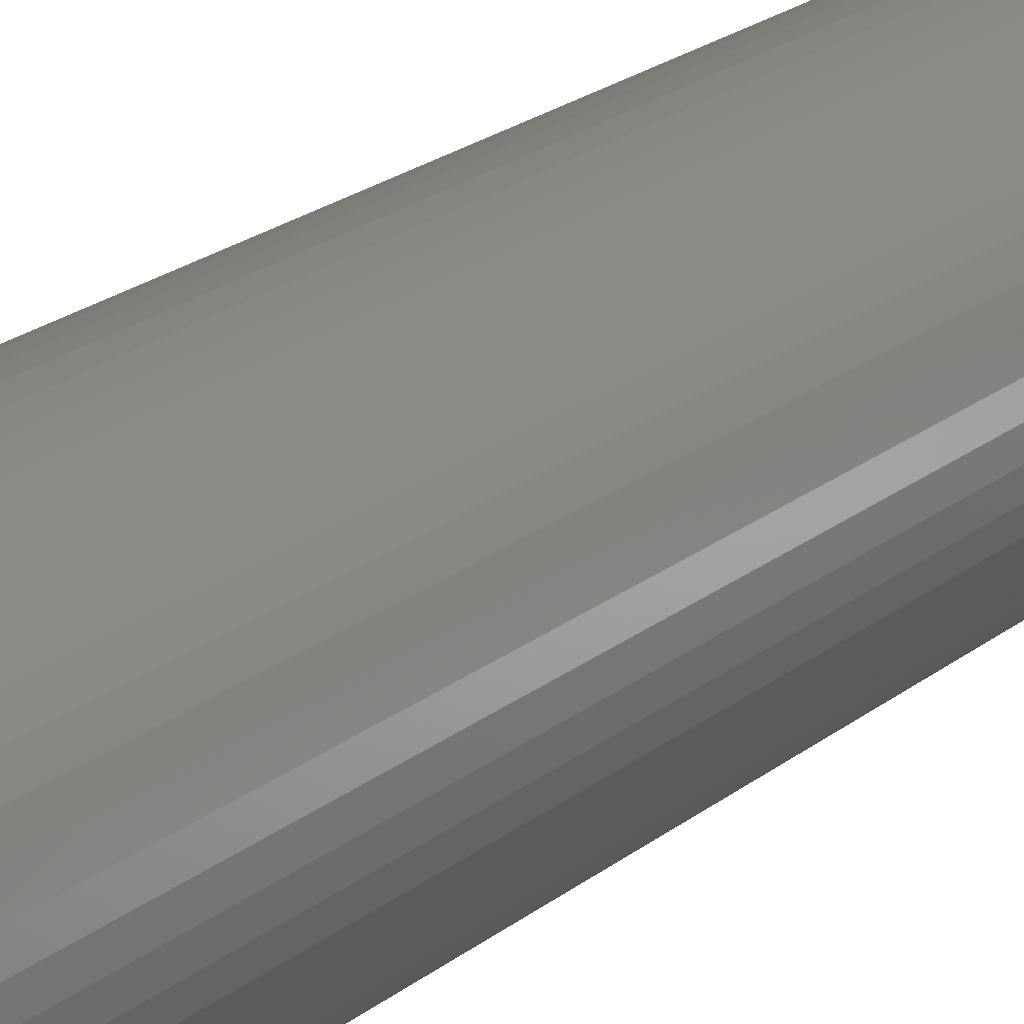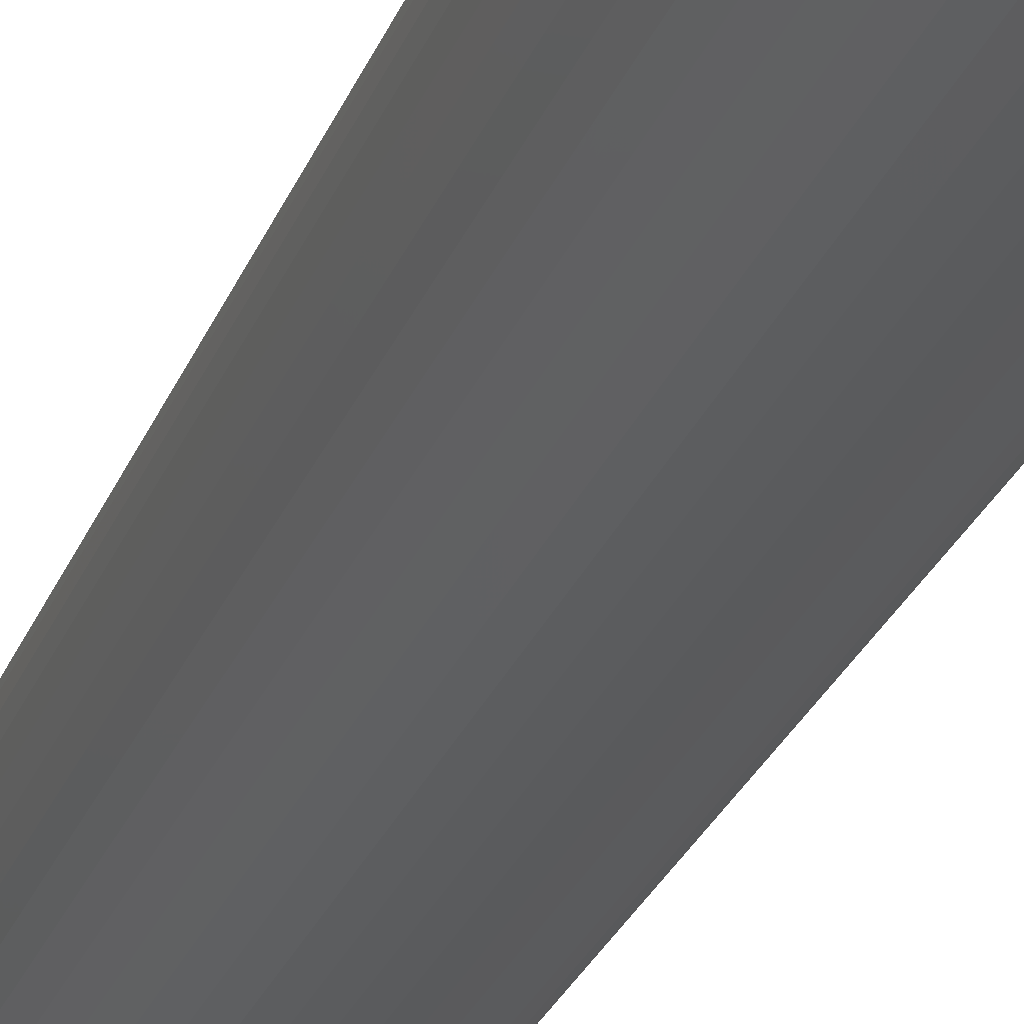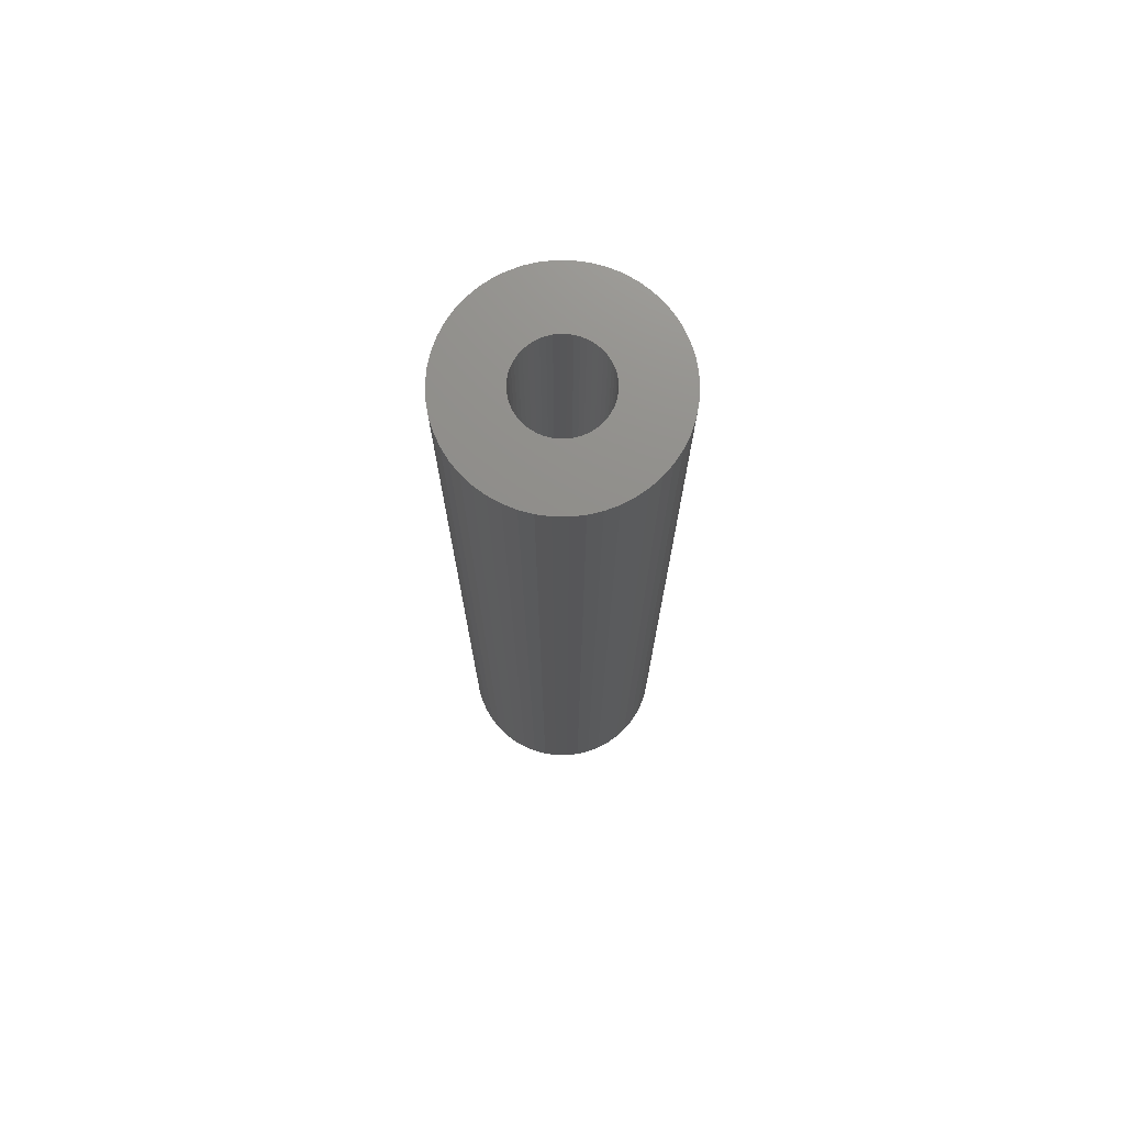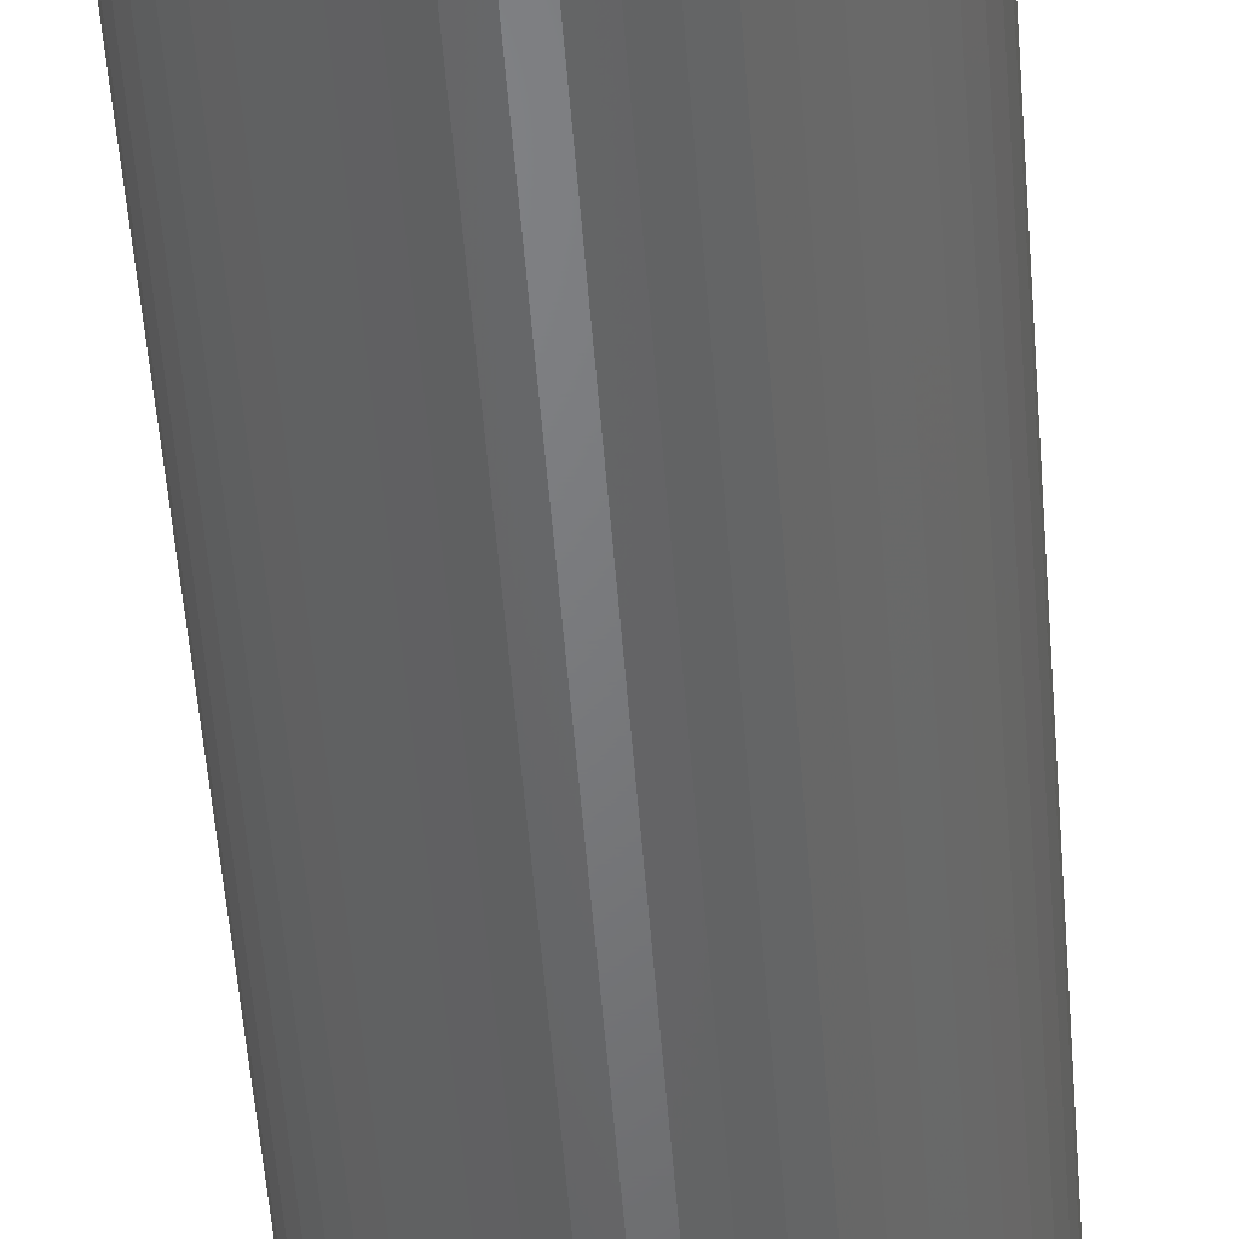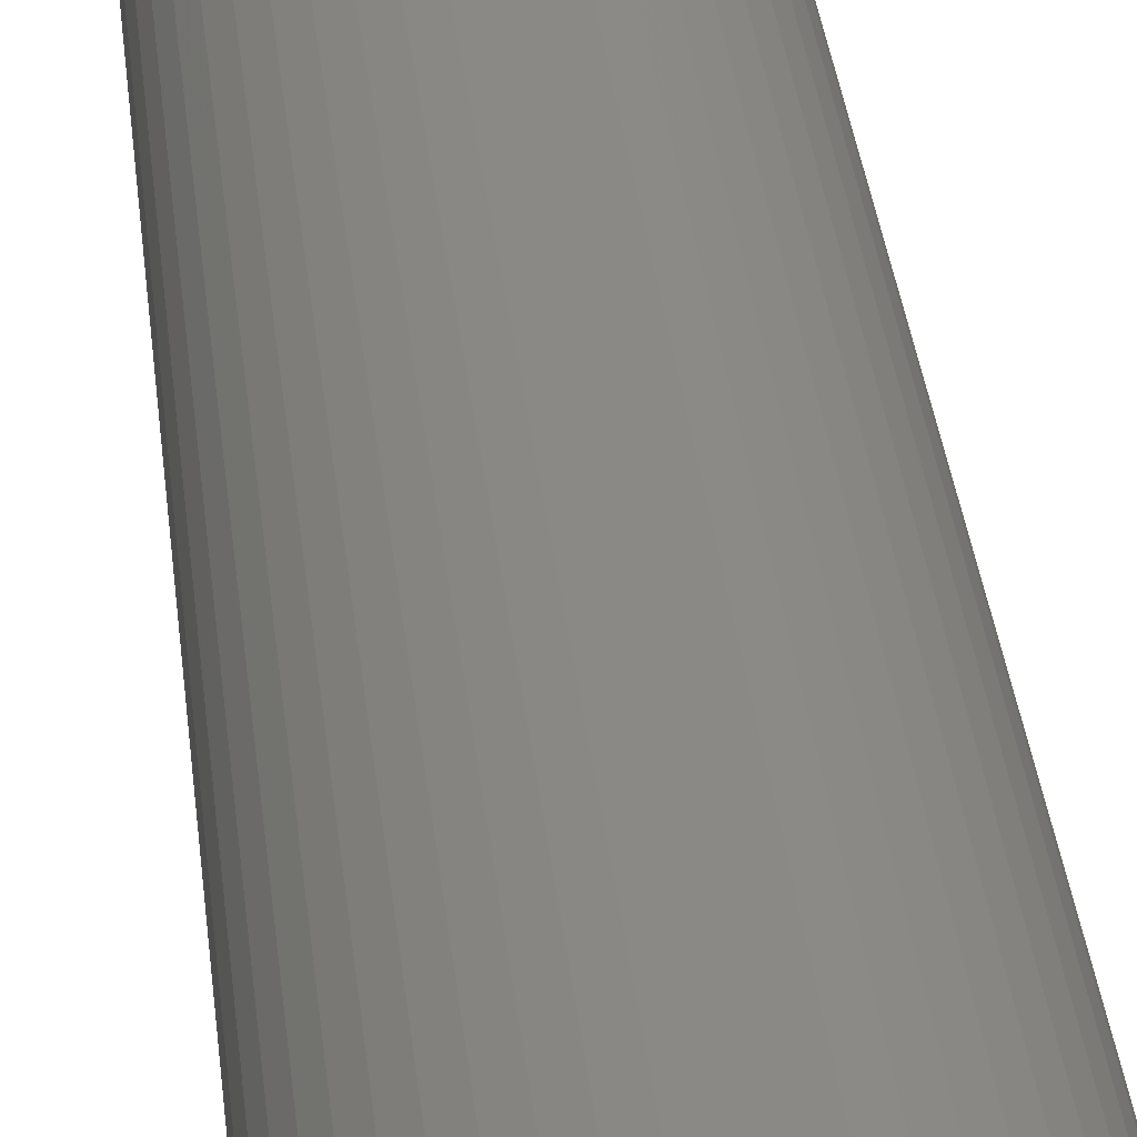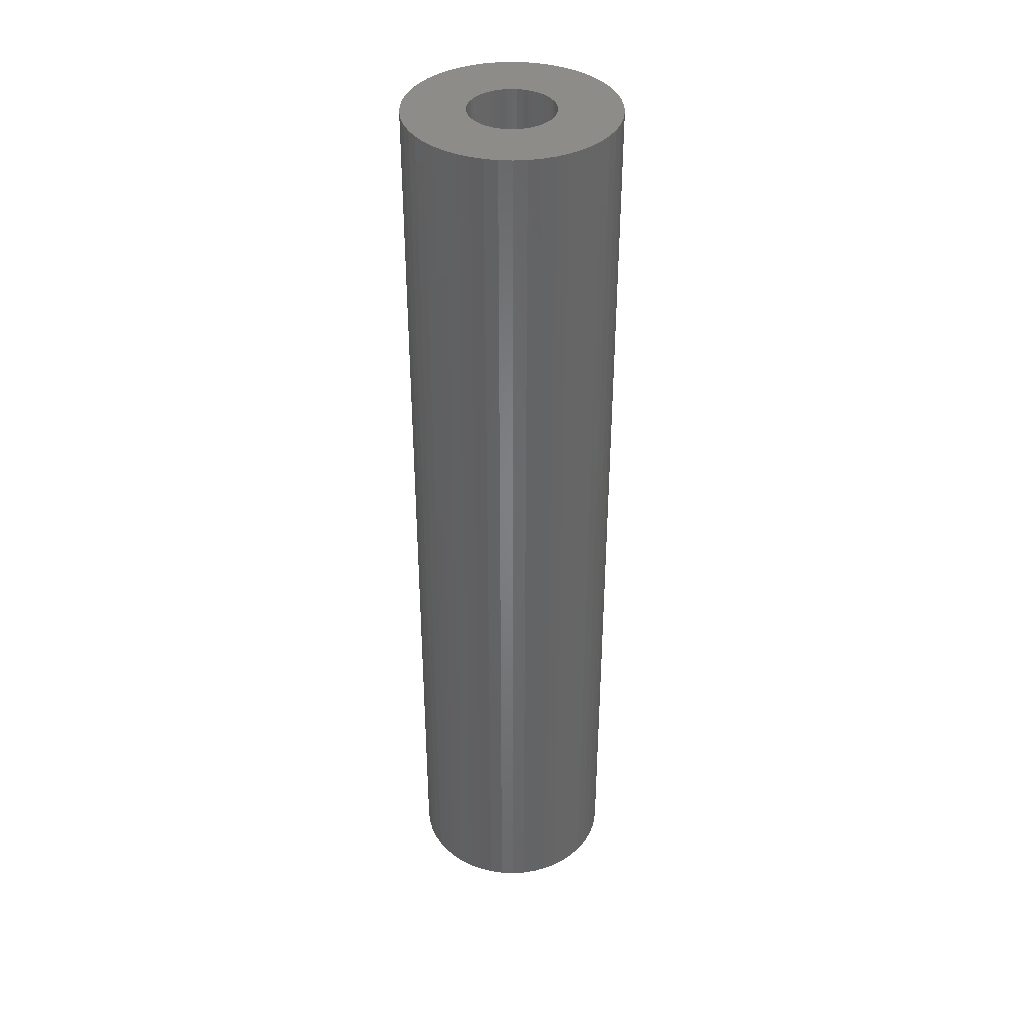
<metadata>
{"format":"stl","ext":"stl","renderer":"f3d","projection":"perspective","resolution":1024,"background":"white","views":[{"elev":19.9,"azim":-146.1,"up":"+Y"},{"elev":-26.5,"azim":-17.9,"up":"+Y"},{"elev":73.6,"azim":36.8,"up":"+Z"},{"elev":-50.6,"azim":-175.7,"up":"+Y"},{"elev":30.0,"azim":-5.4,"up":"+Y"},{"elev":38.1,"azim":-25.7,"up":"+Z"}]}
</metadata>
<code>
# stl→obj: 200 verts, 400 faces
v 5.5 0 25
v 5.457 0.6893 -25
v 5.457 0.6893 25
v 5.5 0 -25
v -5.5 0 -25
v -5.457 0.6893 25
v -5.457 0.6893 -25
v -5.5 0 25
v 0.3453 5.489 -25
v -0.3453 5.489 25
v 0.3453 5.489 25
v -0.3453 5.489 -25
v 4.009 3.765 -25
v 3.506 4.238 25
v 4.009 3.765 25
v 3.506 4.238 -25
v -3.506 4.238 -25
v -4.009 3.765 25
v -3.506 4.238 25
v -4.009 3.765 -25
v -1.7 5.231 -25
v -2.342 4.977 25
v -1.7 5.231 25
v -2.342 4.977 -25
v 5.114 2.025 25
v 4.82 2.65 -25
v 4.82 2.65 25
v 5.114 2.025 -25
v 2.342 4.977 -25
v 1.7 5.231 25
v 2.342 4.977 25
v 1.7 5.231 -25
v 1.031 5.403 25
v 1.031 5.403 -25
v 2.947 4.644 25
v 2.947 4.644 -25
v -4.82 2.65 -25
v -4.45 3.233 25
v -4.45 3.233 -25
v -4.82 2.65 25
v -5.327 1.368 25
v -5.327 1.368 -25
v -2.947 4.644 -25
v -2.947 4.644 25
v -1.031 5.403 25
v -1.031 5.403 -25
v -1.7 -5.231 -25
v -1.031 -5.403 25
v -1.7 -5.231 25
v -1.031 -5.403 -25
v 0.3453 -5.489 -25
v 1.031 -5.403 25
v 0.3453 -5.489 25
v 1.031 -5.403 -25
v 5.327 1.368 25
v 5.327 1.368 -25
v 4.45 3.233 25
v 4.45 3.233 -25
v -5.114 2.025 -25
v -5.114 2.025 25
v 2.25 0 25
v 2.232 0.282 25
v 5.457 -0.6893 25
v 2.179 0.5596 25
v 2.232 -0.282 25
v 2.092 0.8283 25
v 5.327 -1.368 25
v 1.972 1.084 25
v 2.179 -0.5596 25
v 1.82 1.323 25
v 5.114 -2.025 25
v 1.64 1.54 25
v 2.092 -0.8283 25
v 1.434 1.734 25
v 4.82 -2.65 25
v 1.206 1.9 25
v 1.972 -1.084 25
v 4.45 -3.233 25
v 0.958 2.036 25
v 0.6953 2.14 25
v 0.4216 2.21 25
v 0.1413 2.246 25
v -0.1413 2.246 25
v -0.4216 2.21 25
v -0.6953 2.14 25
v -0.958 2.036 25
v -1.206 1.9 25
v -1.434 1.734 25
v -1.64 1.54 25
v -1.82 1.323 25
v -1.972 1.084 25
v 1.82 -1.323 25
v 4.009 -3.765 25
v 1.64 -1.54 25
v 3.506 -4.238 25
v 1.434 -1.734 25
v 2.947 -4.644 25
v 1.206 -1.9 25
v 2.342 -4.977 25
v 0.958 -2.036 25
v 1.7 -5.231 25
v 0.6953 -2.14 25
v 0.4216 -2.21 25
v 0.1413 -2.246 25
v -0.1413 -2.246 25
v -0.3453 -5.489 25
v -0.4216 -2.21 25
v -0.6953 -2.14 25
v -0.958 -2.036 25
v -2.342 -4.977 25
v -1.206 -1.9 25
v -2.947 -4.644 25
v -1.434 -1.734 25
v -3.506 -4.238 25
v -1.64 -1.54 25
v -4.009 -3.765 25
v -1.82 -1.323 25
v -4.45 -3.233 25
v -1.972 -1.084 25
v -4.82 -2.65 25
v -2.092 -0.8283 25
v -5.114 -2.025 25
v -2.179 -0.5596 25
v -5.327 -1.368 25
v -2.232 -0.282 25
v -5.457 -0.6893 25
v -2.25 0 25
v -2.092 0.8283 25
v -2.179 0.5596 25
v -2.232 0.282 25
v 5.457 -0.6893 -25
v 4.45 -3.233 -25
v 4.009 -3.765 -25
v -0.3453 -5.489 -25
v -5.457 -0.6893 -25
v -5.114 -2.025 -25
v -5.327 -1.368 -25
v 1.7 -5.231 -25
v 2.342 -4.977 -25
v 5.327 -1.368 -25
v 5.114 -2.025 -25
v 4.82 -2.65 -25
v 2.947 -4.644 -25
v 3.506 -4.238 -25
v -2.342 -4.977 -25
v -4.009 -3.765 -25
v -4.45 -3.233 -25
v 2.25 0 -25
v 2.232 -0.282 -25
v 2.179 -0.5596 -25
v 2.232 0.282 -25
v 2.092 -0.8283 -25
v 1.972 -1.084 -25
v 2.179 0.5596 -25
v 1.82 -1.323 -25
v 1.64 -1.54 -25
v 2.092 0.8283 -25
v 1.434 -1.734 -25
v 1.206 -1.9 -25
v 1.972 1.084 -25
v 0.958 -2.036 -25
v 0.6953 -2.14 -25
v 0.4216 -2.21 -25
v 0.1413 -2.246 -25
v -0.1413 -2.246 -25
v -0.4216 -2.21 -25
v -0.6953 -2.14 -25
v -0.958 -2.036 -25
v -1.206 -1.9 -25
v -2.947 -4.644 -25
v -1.434 -1.734 -25
v -3.506 -4.238 -25
v -1.64 -1.54 -25
v -1.82 -1.323 -25
v -1.972 -1.084 -25
v 1.82 1.323 -25
v 1.64 1.54 -25
v 1.434 1.734 -25
v 1.206 1.9 -25
v 0.958 2.036 -25
v 0.6953 2.14 -25
v 0.4216 2.21 -25
v 0.1413 2.246 -25
v -0.1413 2.246 -25
v -0.4216 2.21 -25
v -0.6953 2.14 -25
v -0.958 2.036 -25
v -1.206 1.9 -25
v -1.434 1.734 -25
v -1.64 1.54 -25
v -1.82 1.323 -25
v -1.972 1.084 -25
v -2.092 0.8283 -25
v -2.179 0.5596 -25
v -2.232 0.282 -25
v -2.25 0 -25
v -4.82 -2.65 -25
v -2.092 -0.8283 -25
v -2.179 -0.5596 -25
v -2.232 -0.282 -25
f 1 2 3
f 2 1 4
f 5 6 7
f 6 5 8
f 9 10 11
f 10 9 12
f 13 14 15
f 14 13 16
f 17 18 19
f 18 17 20
f 21 22 23
f 22 21 24
f 25 26 27
f 26 25 28
f 29 30 31
f 30 29 32
f 32 33 30
f 33 32 34
f 16 35 14
f 35 16 36
f 37 38 39
f 38 37 40
f 39 18 20
f 18 39 38
f 7 41 42
f 41 7 6
f 43 19 44
f 19 43 17
f 12 45 10
f 45 12 46
f 47 48 49
f 48 47 50
f 51 52 53
f 52 51 54
f 55 28 25
f 28 55 56
f 3 56 55
f 56 3 2
f 57 13 15
f 13 57 58
f 27 58 57
f 58 27 26
f 34 11 33
f 11 34 9
f 36 31 35
f 31 36 29
f 59 40 37
f 40 59 60
f 61 1 3
f 62 3 55
f 1 61 63
f 64 55 25
f 65 63 61
f 66 25 27
f 63 65 67
f 68 27 57
f 69 67 65
f 70 57 15
f 67 69 71
f 72 15 14
f 73 71 69
f 74 14 35
f 71 73 75
f 76 35 31
f 77 75 73
f 75 77 78
f 3 62 61
f 55 64 62
f 25 66 64
f 27 68 66
f 57 70 68
f 79 31 30
f 15 72 70
f 14 74 72
f 35 76 74
f 80 30 33
f 31 79 76
f 30 80 79
f 33 81 80
f 11 81 33
f 11 82 81
f 11 83 82
f 10 83 11
f 10 84 83
f 45 84 10
f 84 45 85
f 23 85 45
f 85 23 86
f 22 86 23
f 86 22 87
f 44 87 22
f 87 44 88
f 19 88 44
f 88 19 89
f 18 89 19
f 89 18 90
f 90 38 91
f 38 90 18
f 92 78 77
f 78 92 93
f 94 93 92
f 93 94 95
f 96 95 94
f 95 96 97
f 98 97 96
f 97 98 99
f 100 99 98
f 99 100 101
f 102 101 100
f 101 102 52
f 103 52 102
f 103 53 52
f 104 53 103
f 105 53 104
f 105 106 53
f 107 106 105
f 48 107 108
f 49 108 109
f 107 48 106
f 110 109 111
f 112 111 113
f 114 113 115
f 108 49 48
f 116 115 117
f 118 117 119
f 120 119 121
f 122 121 123
f 124 123 125
f 109 110 49
f 126 125 127
f 40 91 38
f 91 40 128
f 111 112 110
f 60 128 40
f 113 114 112
f 128 60 129
f 115 116 114
f 41 129 60
f 117 118 116
f 129 41 130
f 119 120 118
f 6 130 41
f 121 122 120
f 130 6 127
f 123 124 122
f 8 127 6
f 125 126 124
f 127 8 126
f 63 4 1
f 4 63 131
f 93 132 78
f 132 93 133
f 50 106 48
f 106 50 134
f 135 8 5
f 8 135 126
f 136 124 137
f 124 136 122
f 138 99 101
f 99 138 139
f 54 101 52
f 101 54 138
f 42 60 59
f 60 42 41
f 24 44 22
f 44 24 43
f 46 23 45
f 23 46 21
f 71 140 67
f 140 71 141
f 67 131 63
f 131 67 140
f 78 142 75
f 142 78 132
f 139 97 99
f 97 139 143
f 144 93 95
f 93 144 133
f 75 141 71
f 141 75 142
f 145 49 110
f 49 145 47
f 146 118 147
f 118 146 116
f 137 126 135
f 126 137 124
f 148 4 131
f 149 131 140
f 4 148 2
f 150 140 141
f 151 2 148
f 152 141 142
f 2 151 56
f 153 142 132
f 154 56 151
f 155 132 133
f 56 154 28
f 156 133 144
f 157 28 154
f 158 144 143
f 28 157 26
f 159 143 139
f 160 26 157
f 26 160 58
f 131 149 148
f 140 150 149
f 141 152 150
f 142 153 152
f 132 155 153
f 161 139 138
f 133 156 155
f 144 158 156
f 143 159 158
f 162 138 54
f 139 161 159
f 138 162 161
f 54 163 162
f 51 163 54
f 51 164 163
f 51 165 164
f 134 165 51
f 134 166 165
f 50 166 134
f 166 50 167
f 47 167 50
f 167 47 168
f 145 168 47
f 168 145 169
f 170 169 145
f 169 170 171
f 172 171 170
f 171 172 173
f 146 173 172
f 173 146 174
f 174 147 175
f 147 174 146
f 176 58 160
f 58 176 13
f 177 13 176
f 13 177 16
f 178 16 177
f 16 178 36
f 179 36 178
f 36 179 29
f 180 29 179
f 29 180 32
f 181 32 180
f 32 181 34
f 182 34 181
f 182 9 34
f 183 9 182
f 184 9 183
f 184 12 9
f 185 12 184
f 46 185 186
f 21 186 187
f 185 46 12
f 24 187 188
f 43 188 189
f 17 189 190
f 186 21 46
f 20 190 191
f 39 191 192
f 37 192 193
f 59 193 194
f 42 194 195
f 187 24 21
f 7 195 196
f 197 175 147
f 175 197 198
f 188 43 24
f 136 198 197
f 189 17 43
f 198 136 199
f 190 20 17
f 137 199 136
f 191 39 20
f 199 137 200
f 192 37 39
f 135 200 137
f 193 59 37
f 200 135 196
f 194 42 59
f 5 196 135
f 195 7 42
f 196 5 7
f 143 95 97
f 95 143 144
f 134 53 106
f 53 134 51
f 146 114 116
f 114 146 172
f 197 122 136
f 122 197 120
f 147 120 197
f 120 147 118
f 170 110 112
f 110 170 145
f 172 112 114
f 112 172 170
f 129 193 128
f 193 129 194
f 160 70 176
f 70 160 68
f 182 80 81
f 80 182 181
f 181 79 80
f 79 181 180
f 187 85 86
f 85 187 186
f 128 192 91
f 192 128 193
f 149 61 148
f 61 149 65
f 178 72 74
f 72 178 177
f 179 74 76
f 74 179 178
f 90 190 89
f 190 90 191
f 188 86 87
f 86 188 187
f 185 83 84
f 83 185 184
f 189 87 88
f 87 189 188
f 148 62 151
f 62 148 61
f 156 96 94
f 96 156 158
f 155 77 153
f 77 155 92
f 165 107 105
f 107 165 166
f 162 103 102
f 103 162 163
f 176 72 177
f 72 176 70
f 184 82 83
f 82 184 183
f 180 76 79
f 76 180 179
f 127 195 130
f 195 127 196
f 130 194 129
f 194 130 195
f 91 191 90
f 191 91 192
f 186 84 85
f 84 186 185
f 190 88 89
f 88 190 189
f 150 65 149
f 65 150 69
f 163 104 103
f 104 163 164
f 157 68 160
f 68 157 66
f 154 66 157
f 66 154 64
f 151 64 154
f 64 151 62
f 183 81 82
f 81 183 182
f 152 69 150
f 69 152 73
f 153 73 152
f 73 153 77
f 168 111 109
f 111 168 169
f 125 196 127
f 196 125 200
f 121 199 123
f 199 121 198
f 115 174 117
f 174 115 173
f 161 102 100
f 102 161 162
f 156 92 155
f 92 156 94
f 158 98 96
f 98 158 159
f 171 115 113
f 115 171 173
f 164 105 104
f 105 164 165
f 169 113 111
f 113 169 171
f 123 200 125
f 200 123 199
f 117 175 119
f 175 117 174
f 119 198 121
f 198 119 175
f 159 100 98
f 100 159 161
f 166 108 107
f 108 166 167
f 167 109 108
f 109 167 168

</code>
